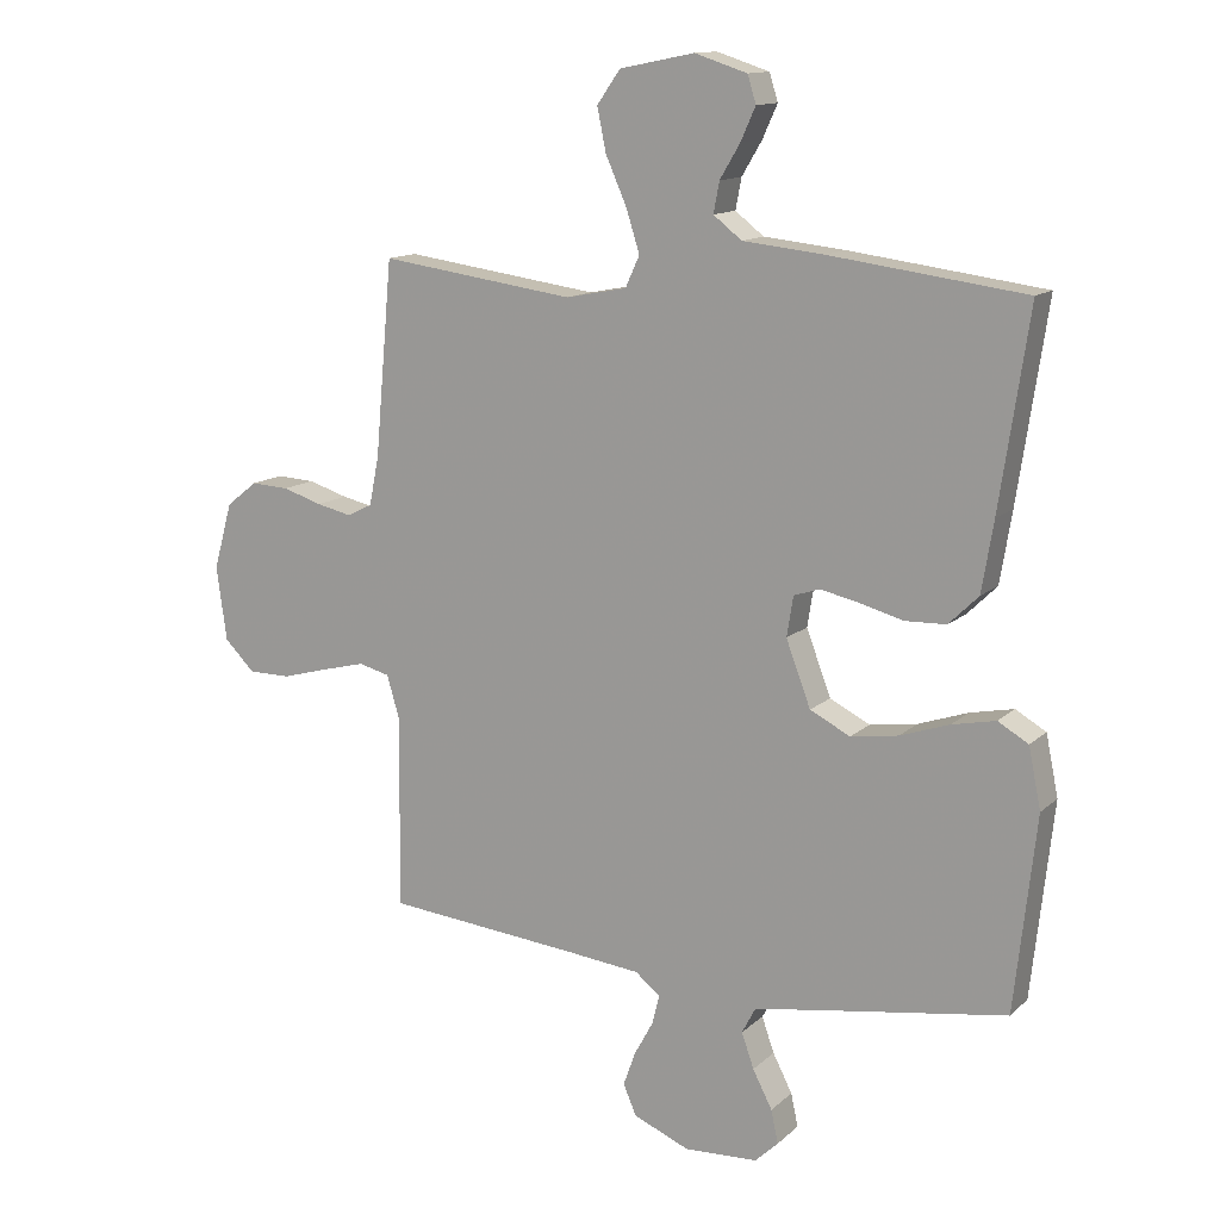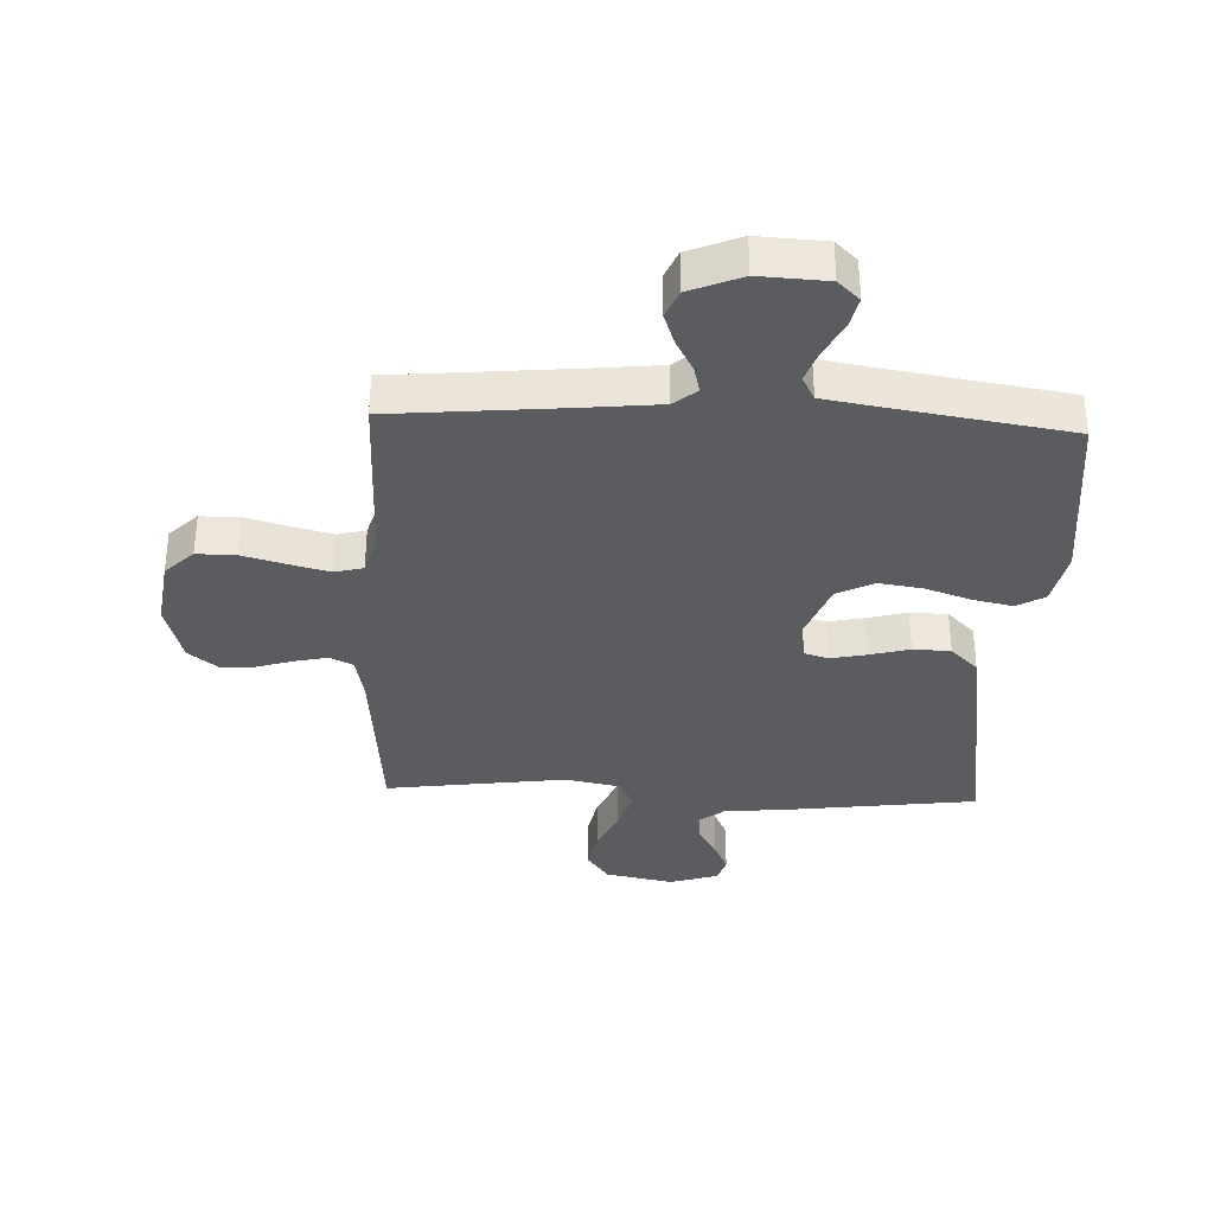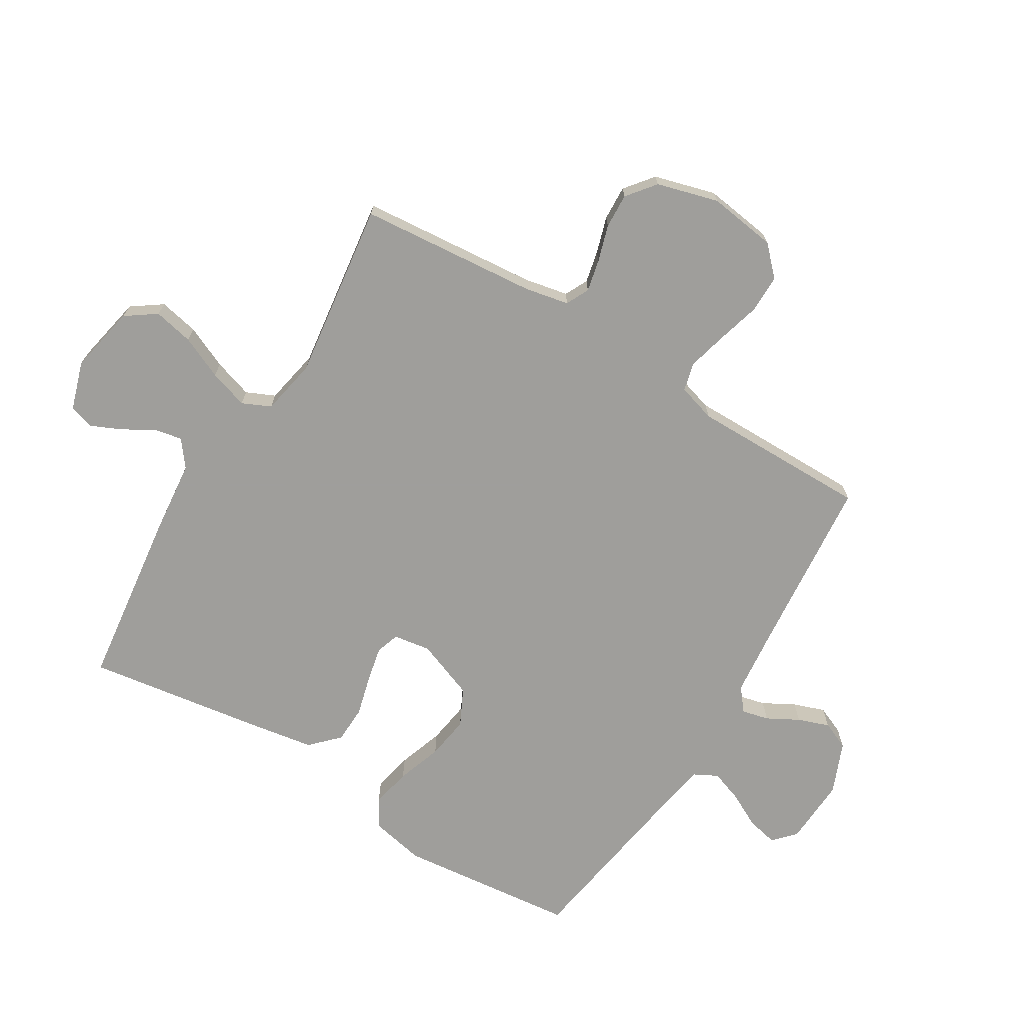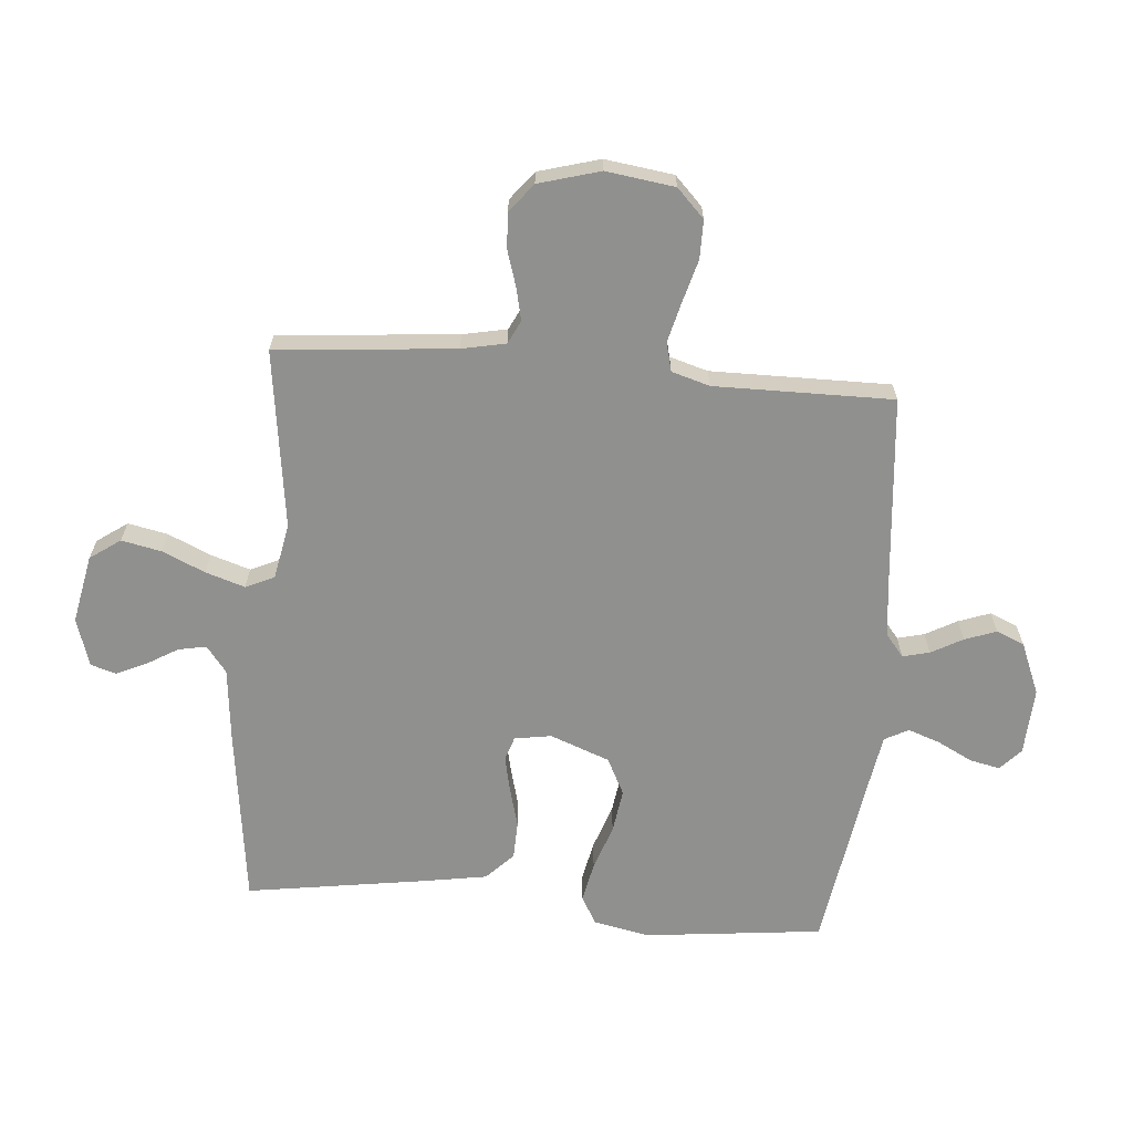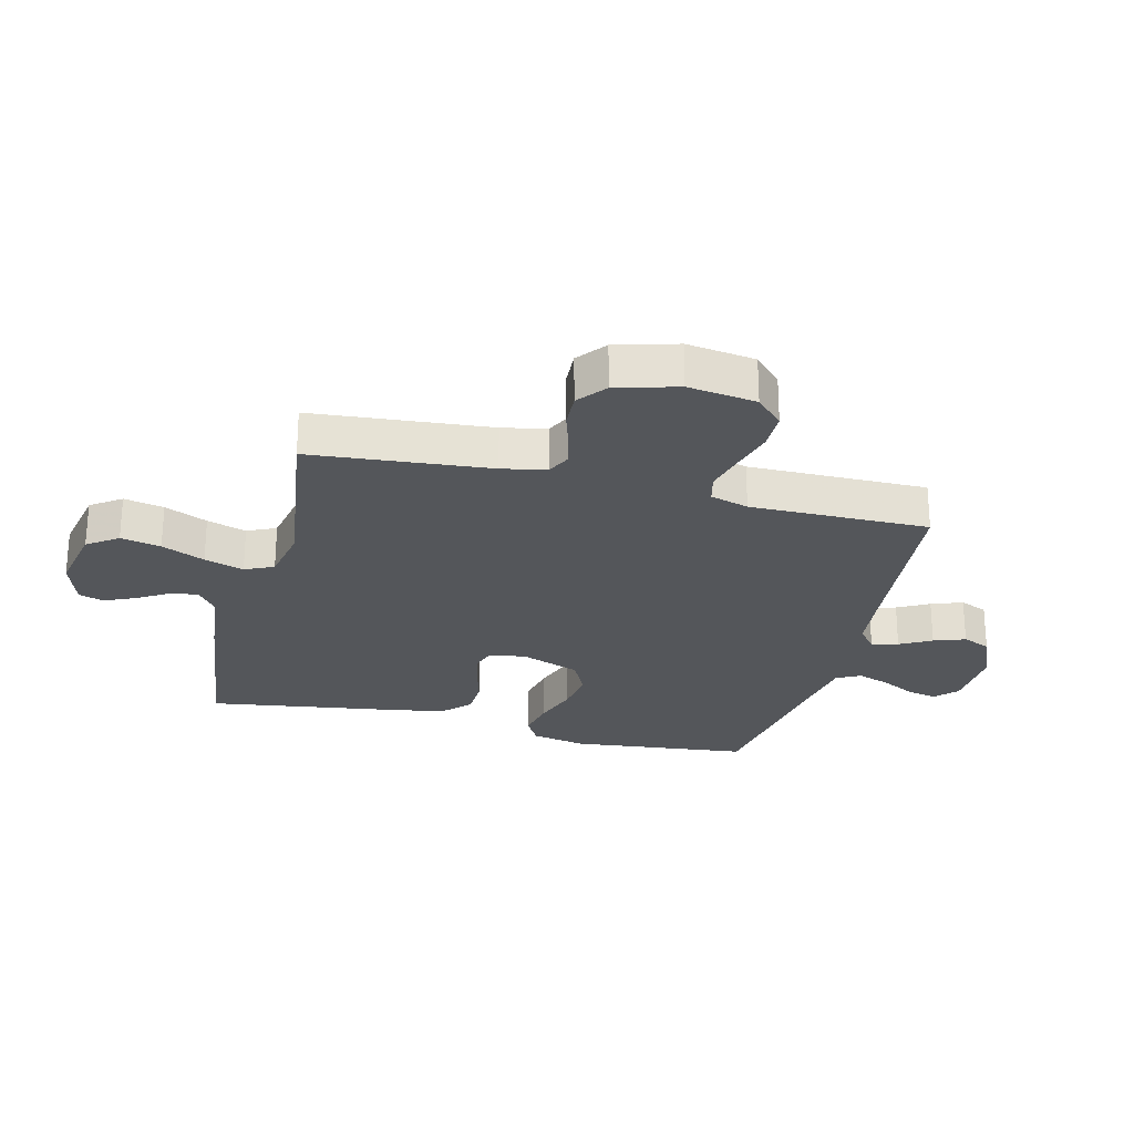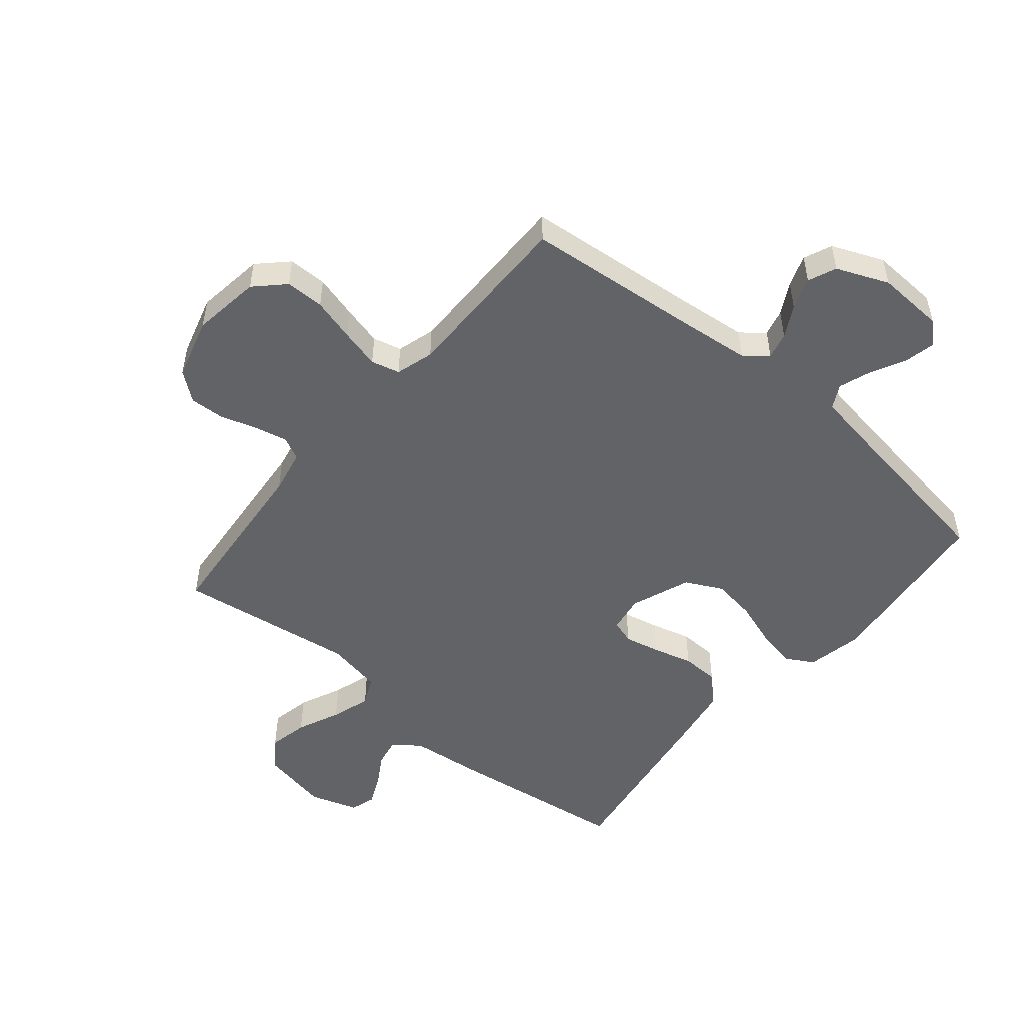
<metadata>
{"format":"obj","ext":"obj","renderer":"f3d","projection":"perspective","resolution":1024,"background":"white","views":[{"elev":13.1,"azim":-151.7,"up":"+Z"},{"elev":-34.9,"azim":177.5,"up":"+Y"},{"elev":-70.8,"azim":58.6,"up":"+Y"},{"elev":-65.6,"azim":85.2,"up":"+Y"},{"elev":-25.5,"azim":75.9,"up":"+Y"},{"elev":-50.9,"azim":140.2,"up":"+Y"}]}
</metadata>
<code>
v -0.5 0.07 0.5
v -0.2 0.07 0.539
v -0.075 0.07 0.552
v -0.031 0.07 0.586
v -0.04 0.07 0.633
v -0.071 0.07 0.685
v -0.094 0.07 0.736
v -0.081 0.07 0.778
v 0 0.07 0.804
v 0.115 0.07 0.781
v 0.151 0.07 0.73
v 0.137 0.07 0.663
v 0.105 0.07 0.591
v 0.084 0.07 0.525
v 0.106 0.07 0.477
v 0.2 0.07 0.459
v 0.5 0.07 0.5
v 0.527 0.07 0.2
v 0.542 0.07 0.126
v 0.581 0.07 0.107
v 0.635 0.07 0.119
v 0.696 0.07 0.138
v 0.755 0.07 0.141
v 0.803 0.07 0.103
v 0.832 0.07 0
v 0.816 0.07 -0.115
v 0.769 0.07 -0.161
v 0.704 0.07 -0.161
v 0.632 0.07 -0.141
v 0.565 0.07 -0.124
v 0.517 0.07 -0.136
v 0.498 0.07 -0.2
v 0.5 0.07 -0.5
v 0.2 0.07 -0.528
v 0.086 0.07 -0.54
v 0.048 0.07 -0.571
v 0.059 0.07 -0.616
v 0.088 0.07 -0.669
v 0.107 0.07 -0.722
v 0.087 0.07 -0.769
v 0 0.07 -0.805
v -0.113 0.07 -0.799
v -0.149 0.07 -0.765
v -0.138 0.07 -0.714
v -0.108 0.07 -0.656
v -0.089 0.07 -0.602
v -0.11 0.07 -0.562
v -0.2 0.07 -0.547
v -0.5 0.07 -0.5
v -0.533 0.07 -0.2
v -0.514 0.07 -0.107
v -0.467 0.07 -0.08
v -0.4 0.07 -0.094
v -0.324 0.07 -0.12
v -0.251 0.07 -0.131
v -0.189 0.07 -0.1
v -0.151 0.07 0
v -0.161 0.07 0.062
v -0.201 0.07 0.075
v -0.261 0.07 0.062
v -0.328 0.07 0.044
v -0.391 0.07 0.046
v -0.437 0.07 0.091
v -0.455 0.07 0.2
v -0.5 0 0.5
v -0.2 0 0.539
v -0.075 0 0.552
v -0.031 0 0.586
v -0.04 0 0.633
v -0.071 0 0.685
v -0.094 0 0.736
v -0.081 0 0.778
v 0 0 0.804
v 0.115 0 0.781
v 0.151 0 0.73
v 0.137 0 0.663
v 0.105 0 0.591
v 0.084 0 0.525
v 0.106 0 0.477
v 0.2 0 0.459
v 0.5 0 0.5
v 0.527 0 0.2
v 0.542 0 0.126
v 0.581 0 0.107
v 0.635 0 0.119
v 0.696 0 0.138
v 0.755 0 0.141
v 0.803 0 0.103
v 0.832 0 0
v 0.816 0 -0.115
v 0.769 0 -0.161
v 0.704 0 -0.161
v 0.632 0 -0.141
v 0.565 0 -0.124
v 0.517 0 -0.136
v 0.498 0 -0.2
v 0.5 0 -0.5
v 0.2 0 -0.528
v 0.086 0 -0.54
v 0.048 0 -0.571
v 0.059 0 -0.616
v 0.088 0 -0.669
v 0.107 0 -0.722
v 0.087 0 -0.769
v 0 0 -0.805
v -0.113 0 -0.799
v -0.149 0 -0.765
v -0.138 0 -0.714
v -0.108 0 -0.656
v -0.089 0 -0.602
v -0.11 0 -0.562
v -0.2 0 -0.547
v -0.5 0 -0.5
v -0.533 0 -0.2
v -0.514 0 -0.107
v -0.467 0 -0.08
v -0.4 0 -0.094
v -0.324 0 -0.12
v -0.251 0 -0.131
v -0.189 0 -0.1
v -0.151 0 0
v -0.161 0 0.062
v -0.201 0 0.075
v -0.261 0 0.062
v -0.328 0 0.044
v -0.391 0 0.046
v -0.437 0 0.091
v -0.455 0 0.2
f 1 2 3
f 64 1 3
f 63 64 3
f 62 63 3
f 61 62 3
f 60 61 3
f 59 60 3 4
f 58 59 4
f 57 58 4
f 52 53 54
f 51 52 54
f 50 51 54
f 49 50 54
f 48 49 54
f 47 48 54 55
f 46 47 55 56
f 43 44 45
f 42 43 45
f 41 42 45
f 40 41 45
f 39 40 45
f 38 39 45
f 37 38 45
f 36 37 45 46
f 46 56 57
f 36 46 57
f 35 36 57
f 32 33 34
f 35 57 4
f 34 35 4
f 32 34 4
f 31 32 4
f 27 28 29
f 26 27 29
f 25 26 29
f 24 25 29
f 23 24 29
f 22 23 29
f 21 22 29
f 20 21 29 30
f 16 17 18
f 15 16 18 19
f 11 12 13
f 10 11 13
f 9 10 13
f 8 9 13
f 7 8 13
f 6 7 13
f 5 6 13
f 5 13 14
f 4 5 14 15
f 19 20 30 31
f 4 15 19 31
f 67 66 65
f 67 65 128
f 67 128 127
f 67 127 126
f 67 126 125
f 67 125 124
f 68 67 124 123
f 68 123 122
f 68 122 121
f 118 117 116
f 118 116 115
f 118 115 114
f 118 114 113
f 118 113 112
f 119 118 112 111
f 120 119 111 110
f 109 108 107
f 109 107 106
f 109 106 105
f 109 105 104
f 109 104 103
f 109 103 102
f 109 102 101
f 110 109 101 100
f 121 120 110
f 121 110 100
f 121 100 99
f 98 97 96
f 68 121 99
f 68 99 98
f 68 98 96
f 68 96 95
f 93 92 91
f 93 91 90
f 93 90 89
f 93 89 88
f 93 88 87
f 93 87 86
f 93 86 85
f 94 93 85 84
f 82 81 80
f 83 82 80 79
f 77 76 75
f 77 75 74
f 77 74 73
f 77 73 72
f 77 72 71
f 77 71 70
f 77 70 69
f 78 77 69
f 79 78 69 68
f 95 94 84 83
f 95 83 79 68
f 1 65 66 2
f 2 66 67 3
f 3 67 68 4
f 4 68 69 5
f 5 69 70 6
f 6 70 71 7
f 7 71 72 8
f 8 72 73 9
f 9 73 74 10
f 10 74 75 11
f 11 75 76 12
f 12 76 77 13
f 13 77 78 14
f 14 78 79 15
f 15 79 80 16
f 16 80 81 17
f 17 81 82 18
f 18 82 83 19
f 19 83 84 20
f 20 84 85 21
f 21 85 86 22
f 22 86 87 23
f 23 87 88 24
f 24 88 89 25
f 25 89 90 26
f 26 90 91 27
f 27 91 92 28
f 28 92 93 29
f 29 93 94 30
f 30 94 95 31
f 31 95 96 32
f 32 96 97 33
f 33 97 98 34
f 34 98 99 35
f 35 99 100 36
f 36 100 101 37
f 37 101 102 38
f 38 102 103 39
f 39 103 104 40
f 40 104 105 41
f 41 105 106 42
f 42 106 107 43
f 43 107 108 44
f 44 108 109 45
f 45 109 110 46
f 46 110 111 47
f 47 111 112 48
f 48 112 113 49
f 49 113 114 50
f 50 114 115 51
f 51 115 116 52
f 52 116 117 53
f 53 117 118 54
f 54 118 119 55
f 55 119 120 56
f 56 120 121 57
f 57 121 122 58
f 58 122 123 59
f 59 123 124 60
f 60 124 125 61
f 61 125 126 62
f 62 126 127 63
f 63 127 128 64
f 64 128 65 1

</code>
